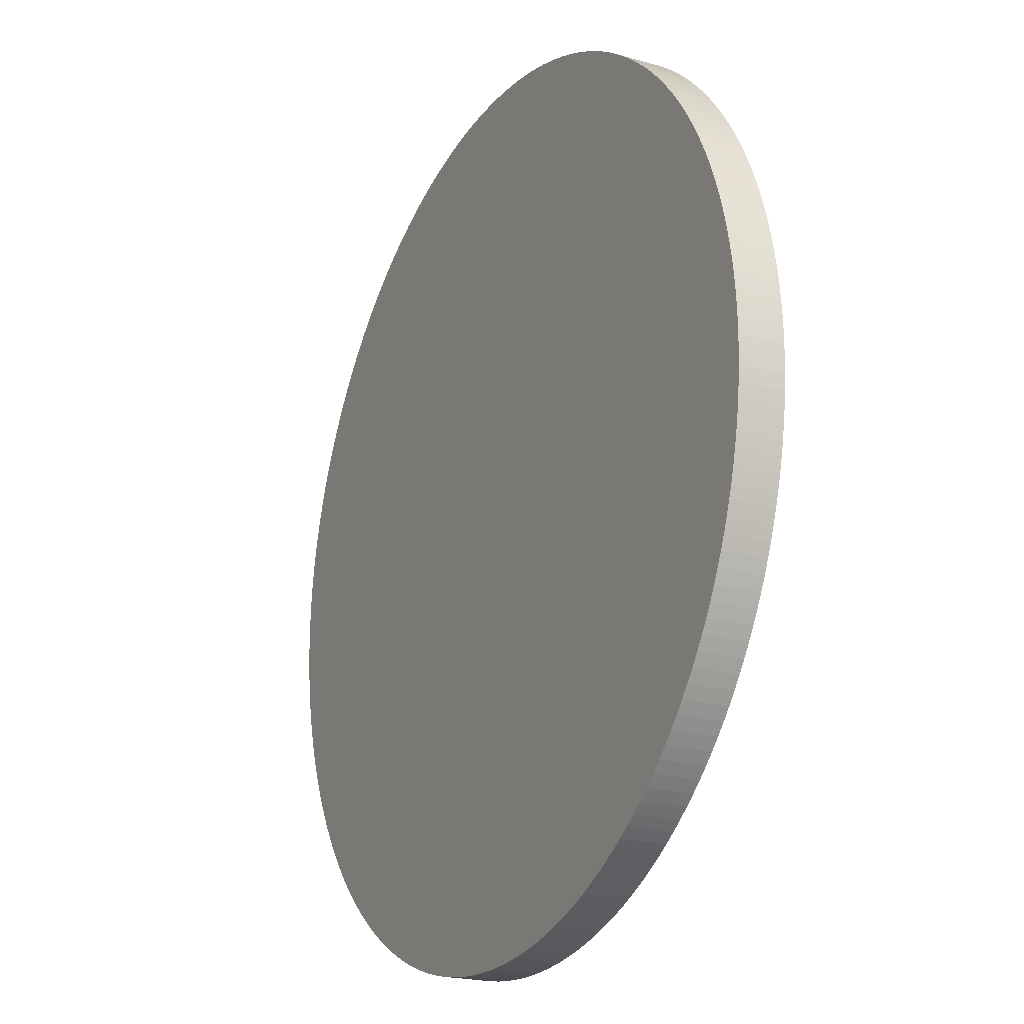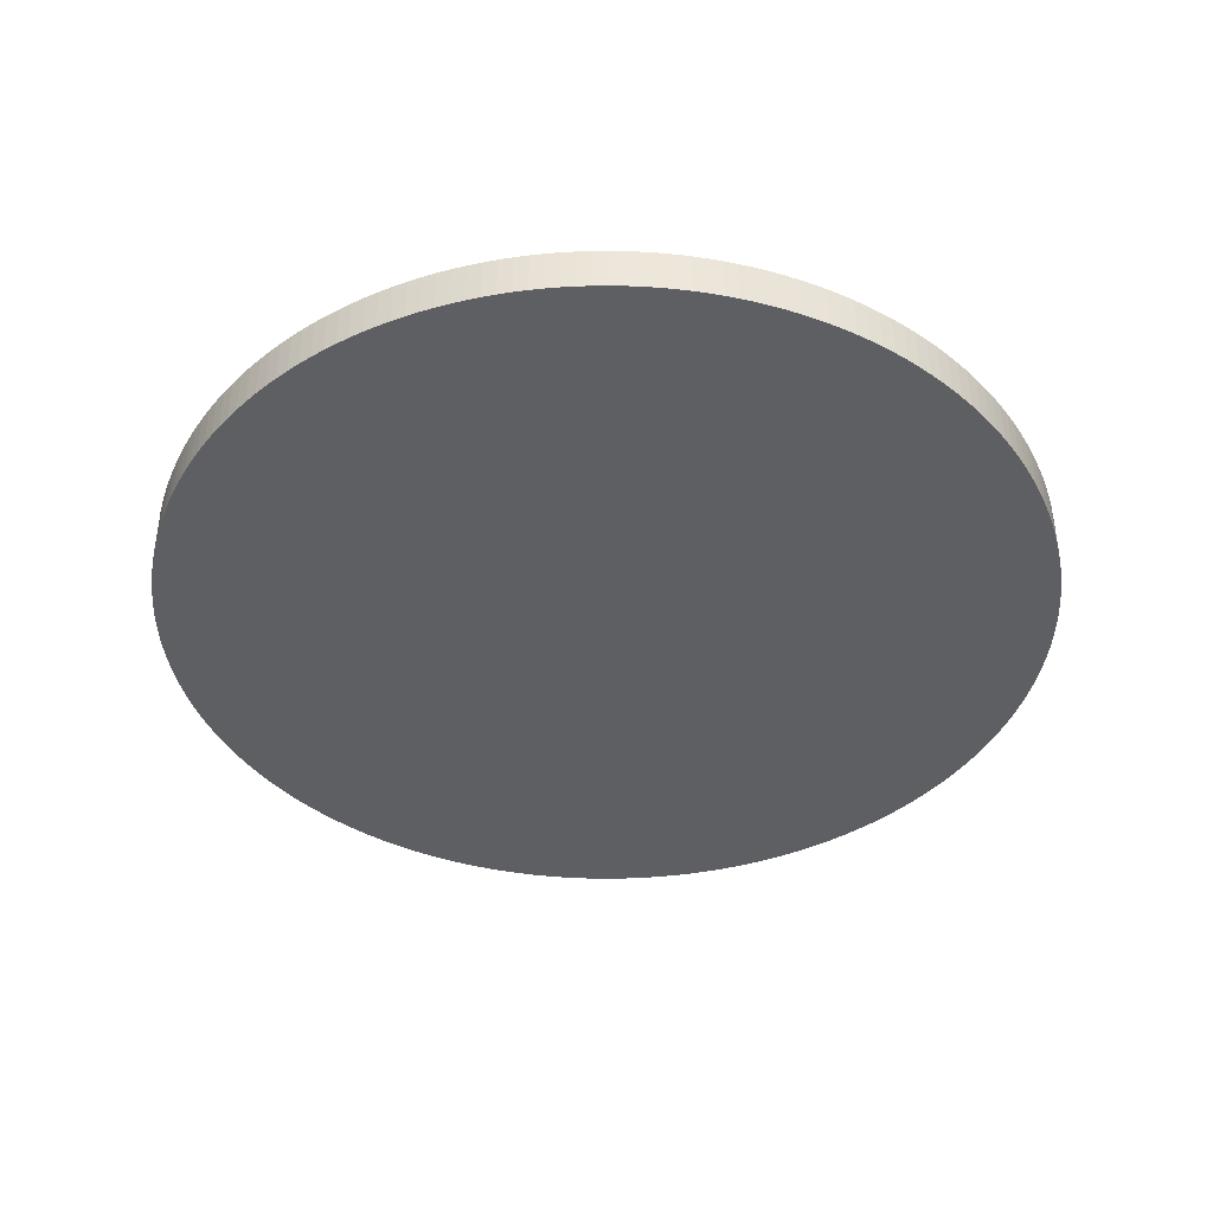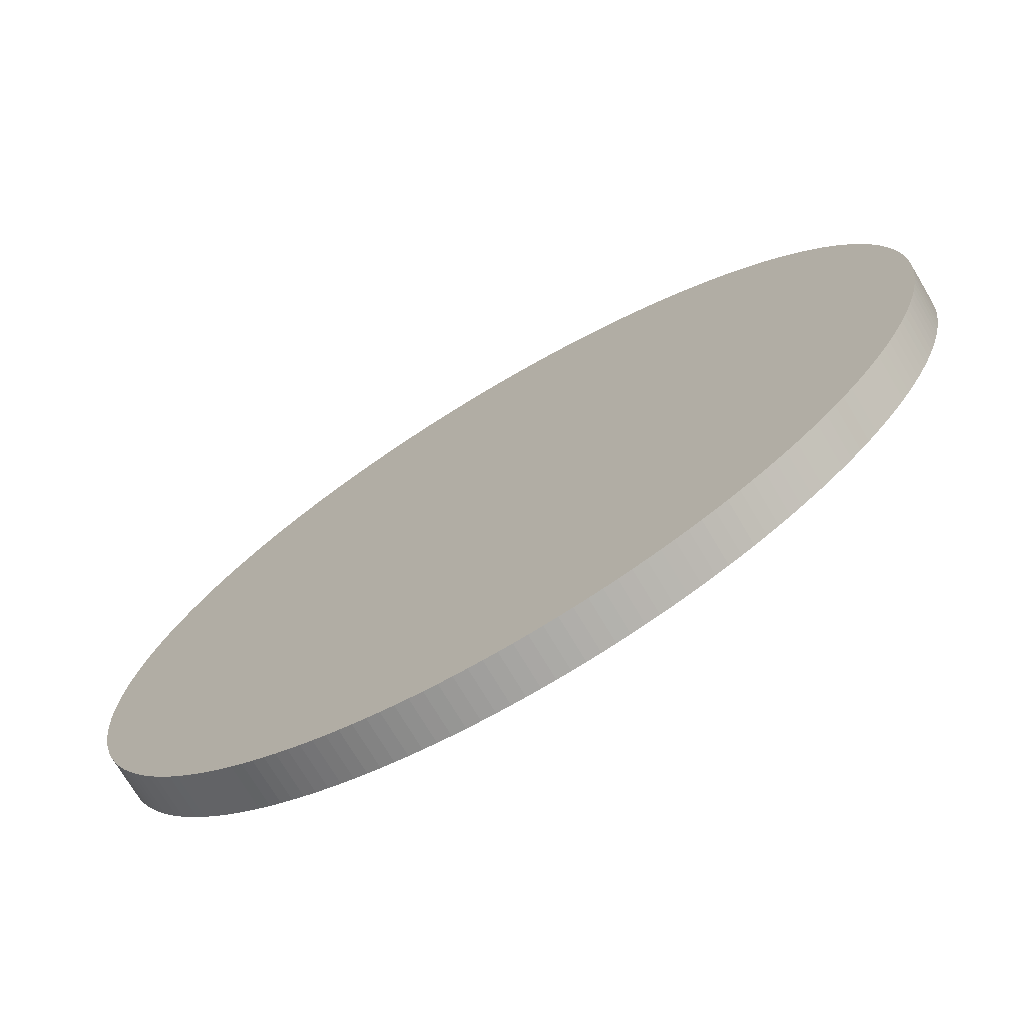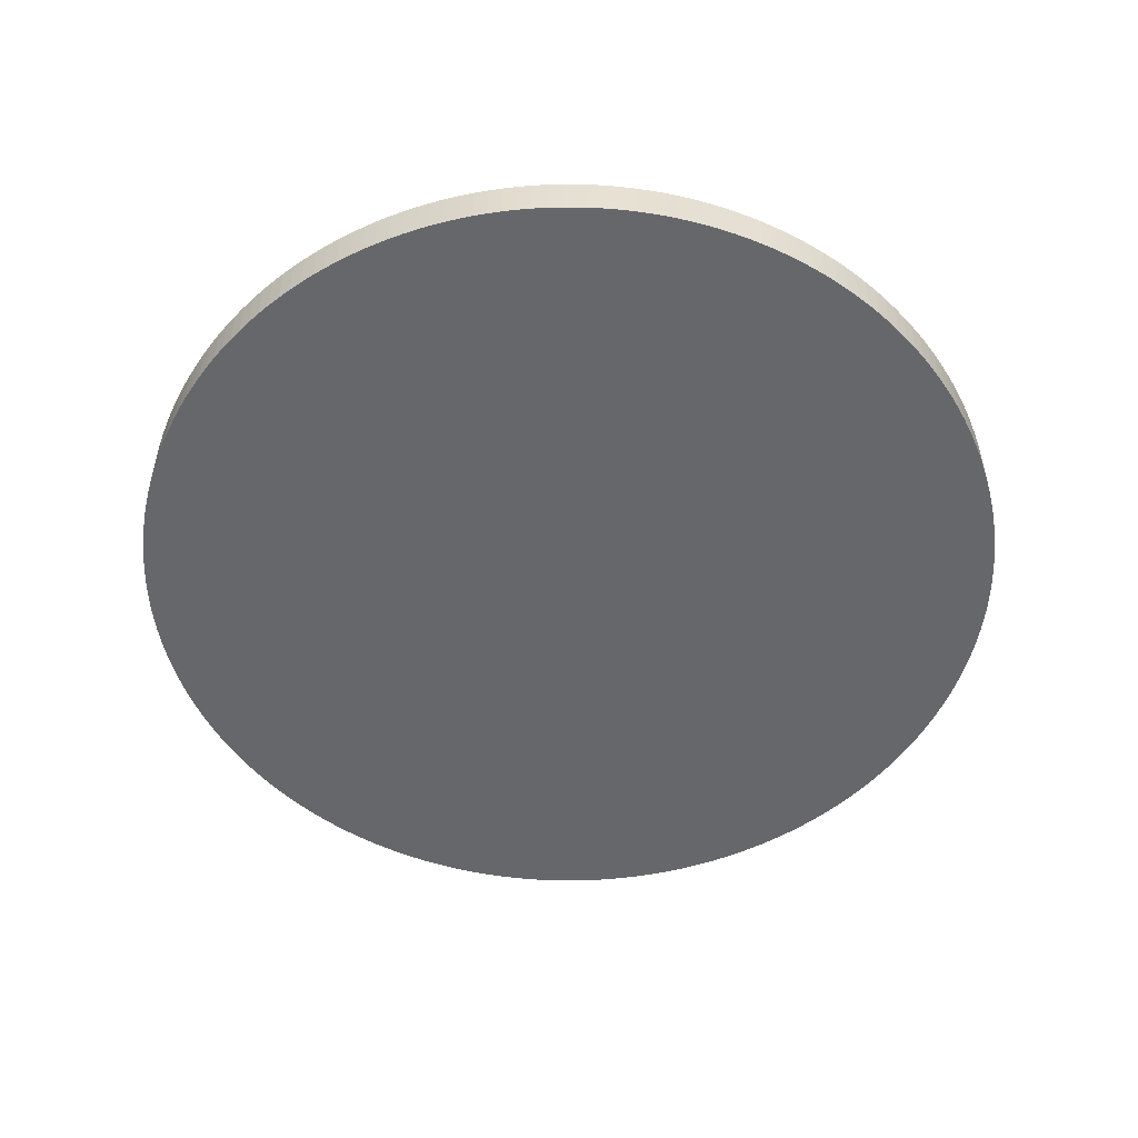
<metadata>
{"format":"obj","ext":"obj","renderer":"f3d","projection":"perspective","resolution":1024,"background":"white","views":[{"elev":-21.1,"azim":62.7,"up":"+Z"},{"elev":-40.6,"azim":-112.0,"up":"+Y"},{"elev":-73.1,"azim":-149.3,"up":"+Z"},{"elev":-52.1,"azim":-74.7,"up":"+Y"}]}
</metadata>
<code>
o Cylinder_Cylinder.001
v 0 -0.05 -1
v 0 0.05 -1
v 0.03141 -0.05 -0.9995
v 0.03141 0.05 -0.9995
v 0.06279 -0.05 -0.998
v 0.06279 0.05 -0.998
v 0.09411 -0.05 -0.9956
v 0.09411 0.05 -0.9956
v 0.1253 -0.05 -0.9921
v 0.1253 0.05 -0.9921
v 0.1564 -0.05 -0.9877
v 0.1564 0.05 -0.9877
v 0.1874 -0.05 -0.9823
v 0.1874 0.05 -0.9823
v 0.2181 -0.05 -0.9759
v 0.2181 0.05 -0.9759
v 0.2487 -0.05 -0.9686
v 0.2487 0.05 -0.9686
v 0.279 -0.05 -0.9603
v 0.279 0.05 -0.9603
v 0.309 -0.05 -0.9511
v 0.309 0.05 -0.9511
v 0.3387 -0.05 -0.9409
v 0.3387 0.05 -0.9409
v 0.3681 -0.05 -0.9298
v 0.3681 0.05 -0.9298
v 0.3971 -0.05 -0.9178
v 0.3971 0.05 -0.9178
v 0.4258 -0.05 -0.9048
v 0.4258 0.05 -0.9048
v 0.454 -0.05 -0.891
v 0.454 0.05 -0.891
v 0.4818 -0.05 -0.8763
v 0.4818 0.05 -0.8763
v 0.509 -0.05 -0.8607
v 0.509 0.05 -0.8607
v 0.5358 -0.05 -0.8443
v 0.5358 0.05 -0.8443
v 0.5621 -0.05 -0.8271
v 0.5621 0.05 -0.8271
v 0.5878 -0.05 -0.809
v 0.5878 0.05 -0.809
v 0.6129 -0.05 -0.7902
v 0.6129 0.05 -0.7902
v 0.6374 -0.05 -0.7705
v 0.6374 0.05 -0.7705
v 0.6613 -0.05 -0.7501
v 0.6613 0.05 -0.7501
v 0.6845 -0.05 -0.729
v 0.6845 0.05 -0.729
v 0.7071 -0.05 -0.7071
v 0.7071 0.05 -0.7071
v 0.729 -0.05 -0.6845
v 0.729 0.05 -0.6845
v 0.7501 -0.05 -0.6613
v 0.7501 0.05 -0.6613
v 0.7705 -0.05 -0.6374
v 0.7705 0.05 -0.6374
v 0.7902 -0.05 -0.6129
v 0.7902 0.05 -0.6129
v 0.809 -0.05 -0.5878
v 0.809 0.05 -0.5878
v 0.8271 -0.05 -0.5621
v 0.8271 0.05 -0.5621
v 0.8443 -0.05 -0.5358
v 0.8443 0.05 -0.5358
v 0.8607 -0.05 -0.509
v 0.8607 0.05 -0.509
v 0.8763 -0.05 -0.4818
v 0.8763 0.05 -0.4818
v 0.891 -0.05 -0.454
v 0.891 0.05 -0.454
v 0.9048 -0.05 -0.4258
v 0.9048 0.05 -0.4258
v 0.9178 -0.05 -0.3971
v 0.9178 0.05 -0.3971
v 0.9298 -0.05 -0.3681
v 0.9298 0.05 -0.3681
v 0.9409 -0.05 -0.3387
v 0.9409 0.05 -0.3387
v 0.9511 -0.05 -0.309
v 0.9511 0.05 -0.309
v 0.9603 -0.05 -0.279
v 0.9603 0.05 -0.279
v 0.9686 -0.05 -0.2487
v 0.9686 0.05 -0.2487
v 0.9759 -0.05 -0.2181
v 0.9759 0.05 -0.2181
v 0.9823 -0.05 -0.1874
v 0.9823 0.05 -0.1874
v 0.9877 -0.05 -0.1564
v 0.9877 0.05 -0.1564
v 0.9921 -0.05 -0.1253
v 0.9921 0.05 -0.1253
v 0.9956 -0.05 -0.09411
v 0.9956 0.05 -0.09411
v 0.998 -0.05 -0.06279
v 0.998 0.05 -0.06279
v 0.9995 -0.05 -0.03141
v 0.9995 0.05 -0.03141
v 1 -0.05 1e-06
v 1 0.05 1e-06
v 0.9995 -0.05 0.03141
v 0.9995 0.05 0.03141
v 0.998 -0.05 0.06279
v 0.998 0.05 0.06279
v 0.9956 -0.05 0.09411
v 0.9956 0.05 0.09411
v 0.9921 -0.05 0.1253
v 0.9921 0.05 0.1253
v 0.9877 -0.05 0.1564
v 0.9877 0.05 0.1564
v 0.9823 -0.05 0.1874
v 0.9823 0.05 0.1874
v 0.9759 -0.05 0.2181
v 0.9759 0.05 0.2181
v 0.9686 -0.05 0.2487
v 0.9686 0.05 0.2487
v 0.9603 -0.05 0.279
v 0.9603 0.05 0.279
v 0.9511 -0.05 0.309
v 0.9511 0.05 0.309
v 0.9409 -0.05 0.3387
v 0.9409 0.05 0.3387
v 0.9298 -0.05 0.3681
v 0.9298 0.05 0.3681
v 0.9178 -0.05 0.3971
v 0.9178 0.05 0.3971
v 0.9048 -0.05 0.4258
v 0.9048 0.05 0.4258
v 0.891 -0.05 0.454
v 0.891 0.05 0.454
v 0.8763 -0.05 0.4818
v 0.8763 0.05 0.4818
v 0.8607 -0.05 0.509
v 0.8607 0.05 0.509
v 0.8443 -0.05 0.5358
v 0.8443 0.05 0.5358
v 0.8271 -0.05 0.5621
v 0.8271 0.05 0.5621
v 0.809 -0.05 0.5878
v 0.809 0.05 0.5878
v 0.7902 -0.05 0.6129
v 0.7902 0.05 0.6129
v 0.7705 -0.05 0.6374
v 0.7705 0.05 0.6374
v 0.7501 -0.05 0.6613
v 0.7501 0.05 0.6613
v 0.729 -0.05 0.6845
v 0.729 0.05 0.6845
v 0.7071 -0.05 0.7071
v 0.7071 0.05 0.7071
v 0.6845 -0.05 0.729
v 0.6845 0.05 0.729
v 0.6613 -0.05 0.7501
v 0.6613 0.05 0.7501
v 0.6374 -0.05 0.7705
v 0.6374 0.05 0.7705
v 0.6129 -0.05 0.7902
v 0.6129 0.05 0.7902
v 0.5878 -0.05 0.809
v 0.5878 0.05 0.809
v 0.5621 -0.05 0.8271
v 0.5621 0.05 0.8271
v 0.5358 -0.05 0.8443
v 0.5358 0.05 0.8443
v 0.509 -0.05 0.8607
v 0.509 0.05 0.8607
v 0.4818 -0.05 0.8763
v 0.4818 0.05 0.8763
v 0.454 -0.05 0.891
v 0.454 0.05 0.891
v 0.4258 -0.05 0.9048
v 0.4258 0.05 0.9048
v 0.3971 -0.05 0.9178
v 0.3971 0.05 0.9178
v 0.3681 -0.05 0.9298
v 0.3681 0.05 0.9298
v 0.3387 -0.05 0.9409
v 0.3387 0.05 0.9409
v 0.309 -0.05 0.9511
v 0.309 0.05 0.9511
v 0.279 -0.05 0.9603
v 0.279 0.05 0.9603
v 0.2487 -0.05 0.9686
v 0.2487 0.05 0.9686
v 0.2181 -0.05 0.9759
v 0.2181 0.05 0.9759
v 0.1874 -0.05 0.9823
v 0.1874 0.05 0.9823
v 0.1564 -0.05 0.9877
v 0.1564 0.05 0.9877
v 0.1253 -0.05 0.9921
v 0.1253 0.05 0.9921
v 0.09411 -0.05 0.9956
v 0.09411 0.05 0.9956
v 0.06279 -0.05 0.998
v 0.06279 0.05 0.998
v 0.03141 -0.05 0.9995
v 0.03141 0.05 0.9995
v -1e-06 -0.05 1
v -1e-06 0.05 1
v -0.03141 -0.05 0.9995
v -0.03141 0.05 0.9995
v -0.06279 -0.05 0.998
v -0.06279 0.05 0.998
v -0.09411 -0.05 0.9956
v -0.09411 0.05 0.9956
v -0.1253 -0.05 0.9921
v -0.1253 0.05 0.9921
v -0.1564 -0.05 0.9877
v -0.1564 0.05 0.9877
v -0.1874 -0.05 0.9823
v -0.1874 0.05 0.9823
v -0.2181 -0.05 0.9759
v -0.2181 0.05 0.9759
v -0.2487 -0.05 0.9686
v -0.2487 0.05 0.9686
v -0.279 -0.05 0.9603
v -0.279 0.05 0.9603
v -0.309 -0.05 0.9511
v -0.309 0.05 0.9511
v -0.3387 -0.05 0.9409
v -0.3387 0.05 0.9409
v -0.3681 -0.05 0.9298
v -0.3681 0.05 0.9298
v -0.3971 -0.05 0.9178
v -0.3971 0.05 0.9178
v -0.4258 -0.05 0.9048
v -0.4258 0.05 0.9048
v -0.454 -0.05 0.891
v -0.454 0.05 0.891
v -0.4818 -0.05 0.8763
v -0.4818 0.05 0.8763
v -0.509 -0.05 0.8607
v -0.509 0.05 0.8607
v -0.5358 -0.05 0.8443
v -0.5358 0.05 0.8443
v -0.5621 -0.05 0.8271
v -0.5621 0.05 0.8271
v -0.5878 -0.05 0.809
v -0.5878 0.05 0.809
v -0.6129 -0.05 0.7902
v -0.6129 0.05 0.7902
v -0.6374 -0.05 0.7705
v -0.6374 0.05 0.7705
v -0.6613 -0.05 0.7501
v -0.6613 0.05 0.7501
v -0.6845 -0.05 0.729
v -0.6845 0.05 0.729
v -0.7071 -0.05 0.7071
v -0.7071 0.05 0.7071
v -0.729 -0.05 0.6845
v -0.729 0.05 0.6845
v -0.7501 -0.05 0.6613
v -0.7501 0.05 0.6613
v -0.7705 -0.05 0.6374
v -0.7705 0.05 0.6374
v -0.7902 -0.05 0.6129
v -0.7902 0.05 0.6129
v -0.809 -0.05 0.5878
v -0.809 0.05 0.5878
v -0.8271 -0.05 0.5621
v -0.8271 0.05 0.5621
v -0.8443 -0.05 0.5358
v -0.8443 0.05 0.5358
v -0.8607 -0.05 0.509
v -0.8607 0.05 0.509
v -0.8763 -0.05 0.4818
v -0.8763 0.05 0.4818
v -0.891 -0.05 0.454
v -0.891 0.05 0.454
v -0.9048 -0.05 0.4258
v -0.9048 0.05 0.4258
v -0.9178 -0.05 0.3971
v -0.9178 0.05 0.3971
v -0.9298 -0.05 0.3681
v -0.9298 0.05 0.3681
v -0.9409 -0.05 0.3387
v -0.9409 0.05 0.3387
v -0.9511 -0.05 0.309
v -0.9511 0.05 0.309
v -0.9603 -0.05 0.279
v -0.9603 0.05 0.279
v -0.9686 -0.05 0.2487
v -0.9686 0.05 0.2487
v -0.9759 -0.05 0.2181
v -0.9759 0.05 0.2181
v -0.9823 -0.05 0.1874
v -0.9823 0.05 0.1874
v -0.9877 -0.05 0.1564
v -0.9877 0.05 0.1564
v -0.9921 -0.05 0.1253
v -0.9921 0.05 0.1253
v -0.9956 -0.05 0.09411
v -0.9956 0.05 0.09411
v -0.998 -0.05 0.06279
v -0.998 0.05 0.06279
v -0.9995 -0.05 0.03141
v -0.9995 0.05 0.03141
v -1 -0.05 -1e-06
v -1 0.05 -1e-06
v -0.9995 -0.05 -0.03141
v -0.9995 0.05 -0.03141
v -0.998 -0.05 -0.06279
v -0.998 0.05 -0.06279
v -0.9956 -0.05 -0.09411
v -0.9956 0.05 -0.09411
v -0.9921 -0.05 -0.1253
v -0.9921 0.05 -0.1253
v -0.9877 -0.05 -0.1564
v -0.9877 0.05 -0.1564
v -0.9823 -0.05 -0.1874
v -0.9823 0.05 -0.1874
v -0.9759 -0.05 -0.2181
v -0.9759 0.05 -0.2181
v -0.9686 -0.05 -0.2487
v -0.9686 0.05 -0.2487
v -0.9603 -0.05 -0.279
v -0.9603 0.05 -0.279
v -0.9511 -0.05 -0.309
v -0.9511 0.05 -0.309
v -0.9409 -0.05 -0.3387
v -0.9409 0.05 -0.3387
v -0.9298 -0.05 -0.3681
v -0.9298 0.05 -0.3681
v -0.9178 -0.05 -0.3971
v -0.9178 0.05 -0.3971
v -0.9048 -0.05 -0.4258
v -0.9048 0.05 -0.4258
v -0.891 -0.05 -0.454
v -0.891 0.05 -0.454
v -0.8763 -0.05 -0.4818
v -0.8763 0.05 -0.4818
v -0.8607 -0.05 -0.509
v -0.8607 0.05 -0.509
v -0.8443 -0.05 -0.5358
v -0.8443 0.05 -0.5358
v -0.8271 -0.05 -0.5621
v -0.8271 0.05 -0.5621
v -0.809 -0.05 -0.5878
v -0.809 0.05 -0.5878
v -0.7902 -0.05 -0.6129
v -0.7902 0.05 -0.6129
v -0.7705 -0.05 -0.6374
v -0.7705 0.05 -0.6374
v -0.7501 -0.05 -0.6613
v -0.7501 0.05 -0.6613
v -0.729 -0.05 -0.6845
v -0.729 0.05 -0.6845
v -0.7071 -0.05 -0.7071
v -0.7071 0.05 -0.7071
v -0.6845 -0.05 -0.729
v -0.6845 0.05 -0.729
v -0.6613 -0.05 -0.7501
v -0.6613 0.05 -0.7501
v -0.6374 -0.05 -0.7705
v -0.6374 0.05 -0.7705
v -0.6129 -0.05 -0.7902
v -0.6129 0.05 -0.7902
v -0.5878 -0.05 -0.809
v -0.5878 0.05 -0.809
v -0.5621 -0.05 -0.8271
v -0.5621 0.05 -0.8271
v -0.5358 -0.05 -0.8443
v -0.5358 0.05 -0.8443
v -0.509 -0.05 -0.8607
v -0.509 0.05 -0.8607
v -0.4818 -0.05 -0.8763
v -0.4818 0.05 -0.8763
v -0.454 -0.05 -0.891
v -0.454 0.05 -0.891
v -0.4258 -0.05 -0.9048
v -0.4258 0.05 -0.9048
v -0.3971 -0.05 -0.9178
v -0.3971 0.05 -0.9178
v -0.3681 -0.05 -0.9298
v -0.3681 0.05 -0.9298
v -0.3387 -0.05 -0.9409
v -0.3387 0.05 -0.9409
v -0.309 -0.05 -0.9511
v -0.309 0.05 -0.9511
v -0.279 -0.05 -0.9603
v -0.279 0.05 -0.9603
v -0.2487 -0.05 -0.9686
v -0.2487 0.05 -0.9686
v -0.2181 -0.05 -0.9759
v -0.2181 0.05 -0.9759
v -0.1874 -0.05 -0.9823
v -0.1874 0.05 -0.9823
v -0.1564 -0.05 -0.9877
v -0.1564 0.05 -0.9877
v -0.1253 -0.05 -0.9921
v -0.1253 0.05 -0.9921
v -0.09411 -0.05 -0.9956
v -0.09411 0.05 -0.9956
v -0.06279 -0.05 -0.998
v -0.06279 0.05 -0.998
v -0.03141 -0.05 -0.9995
v -0.03141 0.05 -0.9995
f 1 2 4 3
f 3 4 6 5
f 5 6 8 7
f 7 8 10 9
f 9 10 12 11
f 11 12 14 13
f 13 14 16 15
f 15 16 18 17
f 17 18 20 19
f 19 20 22 21
f 21 22 24 23
f 23 24 26 25
f 25 26 28 27
f 27 28 30 29
f 29 30 32 31
f 31 32 34 33
f 33 34 36 35
f 35 36 38 37
f 37 38 40 39
f 39 40 42 41
f 41 42 44 43
f 43 44 46 45
f 45 46 48 47
f 47 48 50 49
f 49 50 52 51
f 51 52 54 53
f 53 54 56 55
f 55 56 58 57
f 57 58 60 59
f 59 60 62 61
f 61 62 64 63
f 63 64 66 65
f 65 66 68 67
f 67 68 70 69
f 69 70 72 71
f 71 72 74 73
f 73 74 76 75
f 75 76 78 77
f 77 78 80 79
f 79 80 82 81
f 81 82 84 83
f 83 84 86 85
f 85 86 88 87
f 87 88 90 89
f 89 90 92 91
f 91 92 94 93
f 93 94 96 95
f 95 96 98 97
f 97 98 100 99
f 99 100 102 101
f 101 102 104 103
f 103 104 106 105
f 105 106 108 107
f 107 108 110 109
f 109 110 112 111
f 111 112 114 113
f 113 114 116 115
f 115 116 118 117
f 117 118 120 119
f 119 120 122 121
f 121 122 124 123
f 123 124 126 125
f 125 126 128 127
f 127 128 130 129
f 129 130 132 131
f 131 132 134 133
f 133 134 136 135
f 135 136 138 137
f 137 138 140 139
f 139 140 142 141
f 141 142 144 143
f 143 144 146 145
f 145 146 148 147
f 147 148 150 149
f 149 150 152 151
f 151 152 154 153
f 153 154 156 155
f 155 156 158 157
f 157 158 160 159
f 159 160 162 161
f 161 162 164 163
f 163 164 166 165
f 165 166 168 167
f 167 168 170 169
f 169 170 172 171
f 171 172 174 173
f 173 174 176 175
f 175 176 178 177
f 177 178 180 179
f 179 180 182 181
f 181 182 184 183
f 183 184 186 185
f 185 186 188 187
f 187 188 190 189
f 189 190 192 191
f 191 192 194 193
f 193 194 196 195
f 195 196 198 197
f 197 198 200 199
f 199 200 202 201
f 201 202 204 203
f 203 204 206 205
f 205 206 208 207
f 207 208 210 209
f 209 210 212 211
f 211 212 214 213
f 213 214 216 215
f 215 216 218 217
f 217 218 220 219
f 219 220 222 221
f 221 222 224 223
f 223 224 226 225
f 225 226 228 227
f 227 228 230 229
f 229 230 232 231
f 231 232 234 233
f 233 234 236 235
f 235 236 238 237
f 237 238 240 239
f 239 240 242 241
f 241 242 244 243
f 243 244 246 245
f 245 246 248 247
f 247 248 250 249
f 249 250 252 251
f 251 252 254 253
f 253 254 256 255
f 255 256 258 257
f 257 258 260 259
f 259 260 262 261
f 261 262 264 263
f 263 264 266 265
f 265 266 268 267
f 267 268 270 269
f 269 270 272 271
f 271 272 274 273
f 273 274 276 275
f 275 276 278 277
f 277 278 280 279
f 279 280 282 281
f 281 282 284 283
f 283 284 286 285
f 285 286 288 287
f 287 288 290 289
f 289 290 292 291
f 291 292 294 293
f 293 294 296 295
f 295 296 298 297
f 297 298 300 299
f 299 300 302 301
f 301 302 304 303
f 303 304 306 305
f 305 306 308 307
f 307 308 310 309
f 309 310 312 311
f 311 312 314 313
f 313 314 316 315
f 315 316 318 317
f 317 318 320 319
f 319 320 322 321
f 321 322 324 323
f 323 324 326 325
f 325 326 328 327
f 327 328 330 329
f 329 330 332 331
f 331 332 334 333
f 333 334 336 335
f 335 336 338 337
f 337 338 340 339
f 339 340 342 341
f 341 342 344 343
f 343 344 346 345
f 345 346 348 347
f 347 348 350 349
f 349 350 352 351
f 351 352 354 353
f 353 354 356 355
f 355 356 358 357
f 357 358 360 359
f 359 360 362 361
f 361 362 364 363
f 363 364 366 365
f 365 366 368 367
f 367 368 370 369
f 369 370 372 371
f 371 372 374 373
f 373 374 376 375
f 375 376 378 377
f 377 378 380 379
f 379 380 382 381
f 381 382 384 383
f 383 384 386 385
f 385 386 388 387
f 387 388 390 389
f 389 390 392 391
f 391 392 394 393
f 393 394 396 395
f 395 396 398 397
f 4 2 400 398 396 394 392 390 388 386 384 382 380 378 376 374 372 370 368 366 364 362 360 358 356 354 352 350 348 346 344 342 340 338 336 334 332 330 328 326 324 322 320 318 316 314 312 310 308 306 304 302 300 298 296 294 292 290 288 286 284 282 280 278 276 274 272 270 268 266 264 262 260 258 256 254 252 250 248 246 244 242 240 238 236 234 232 230 228 226 224 222 220 218 216 214 212 210 208 206 204 202 200 198 196 194 192 190 188 186 184 182 180 178 176 174 172 170 168 166 164 162 160 158 156 154 152 150 148 146 144 142 140 138 136 134 132 130 128 126 124 122 120 118 116 114 112 110 108 106 104 102 100 98 96 94 92 90 88 86 84 82 80 78 76 74 72 70 68 66 64 62 60 58 56 54 52 50 48 46 44 42 40 38 36 34 32 30 28 26 24 22 20 18 16 14 12 10 8 6
f 397 398 400 399
f 399 400 2 1
f 1 3 5 7 9 11 13 15 17 19 21 23 25 27 29 31 33 35 37 39 41 43 45 47 49 51 53 55 57 59 61 63 65 67 69 71 73 75 77 79 81 83 85 87 89 91 93 95 97 99 101 103 105 107 109 111 113 115 117 119 121 123 125 127 129 131 133 135 137 139 141 143 145 147 149 151 153 155 157 159 161 163 165 167 169 171 173 175 177 179 181 183 185 187 189 191 193 195 197 199 201 203 205 207 209 211 213 215 217 219 221 223 225 227 229 231 233 235 237 239 241 243 245 247 249 251 253 255 257 259 261 263 265 267 269 271 273 275 277 279 281 283 285 287 289 291 293 295 297 299 301 303 305 307 309 311 313 315 317 319 321 323 325 327 329 331 333 335 337 339 341 343 345 347 349 351 353 355 357 359 361 363 365 367 369 371 373 375 377 379 381 383 385 387 389 391 393 395 397 399

</code>
